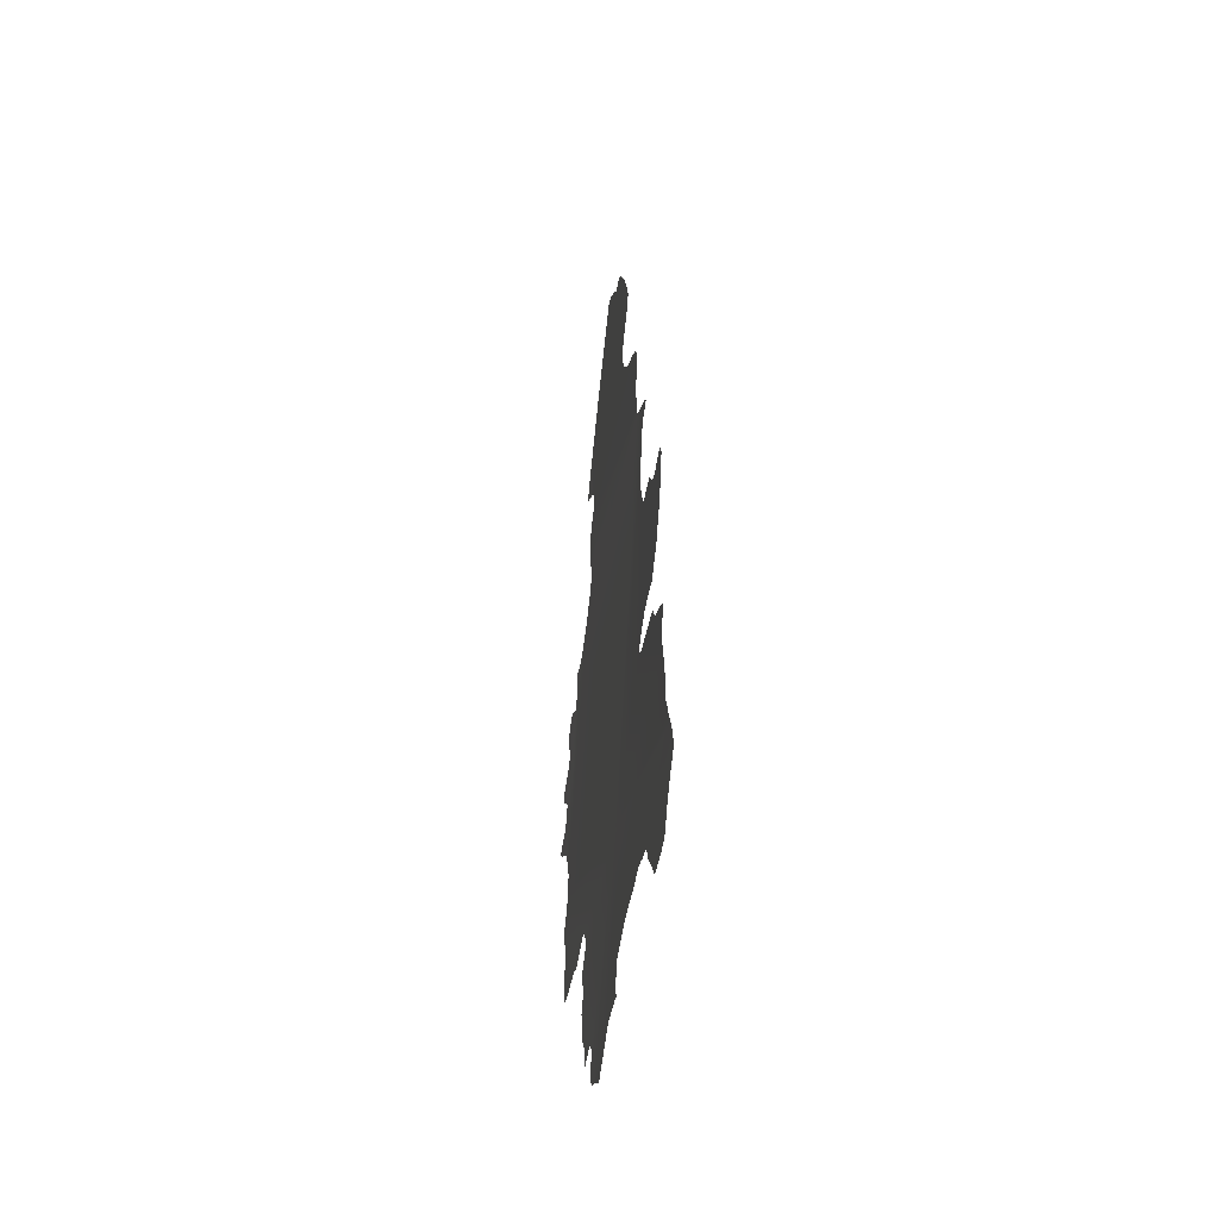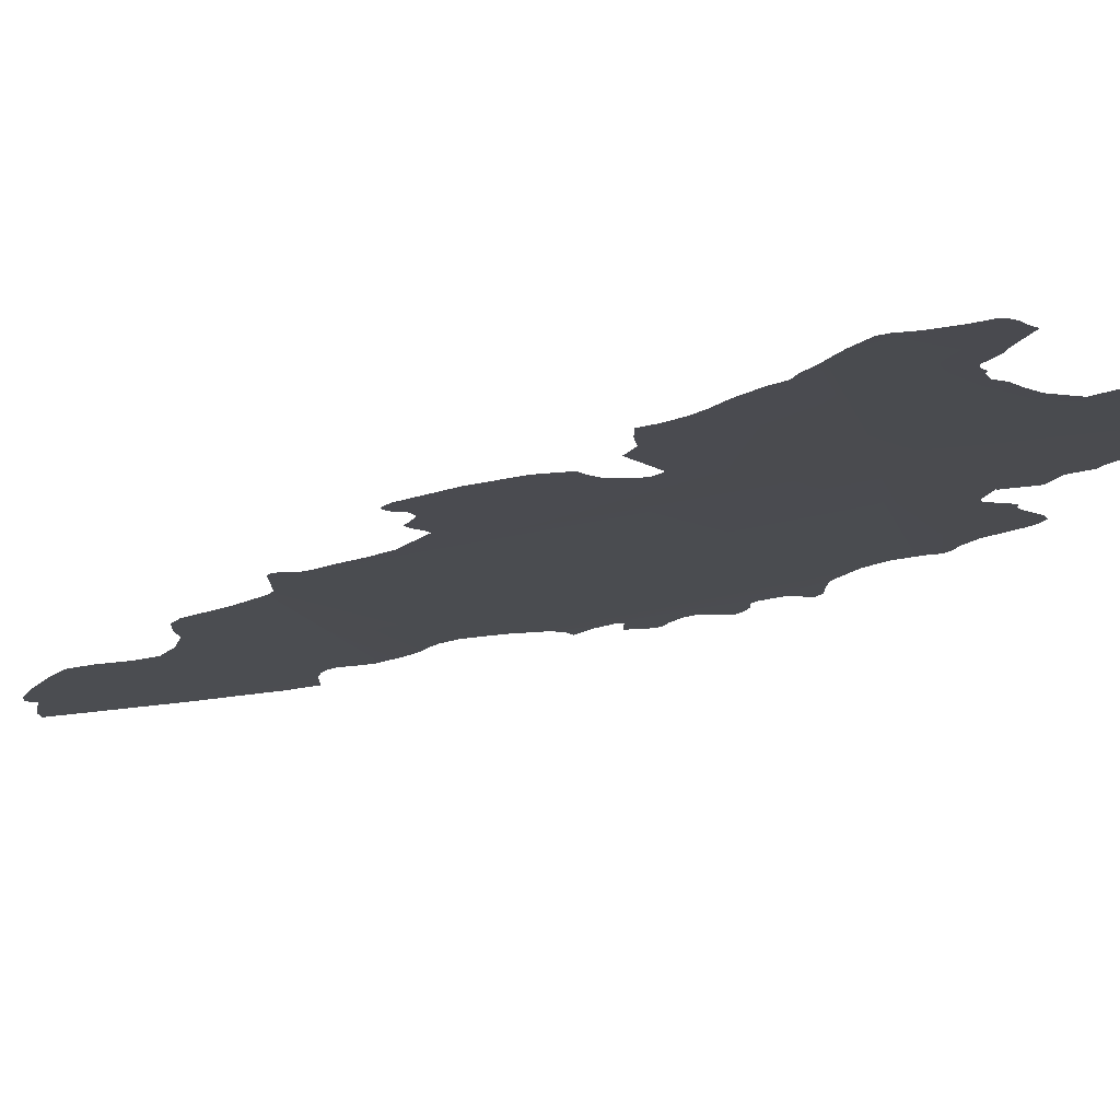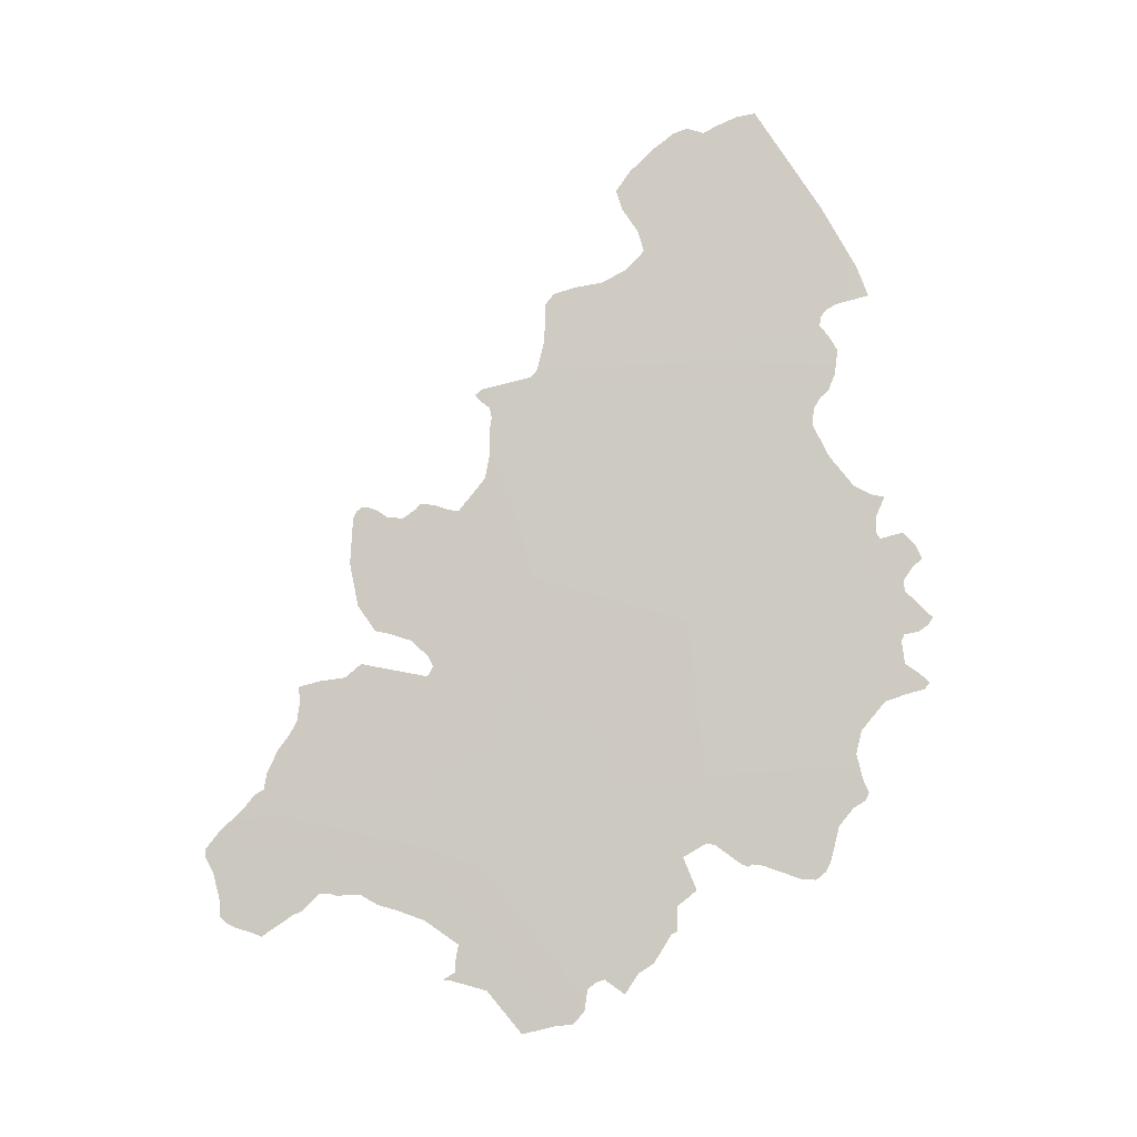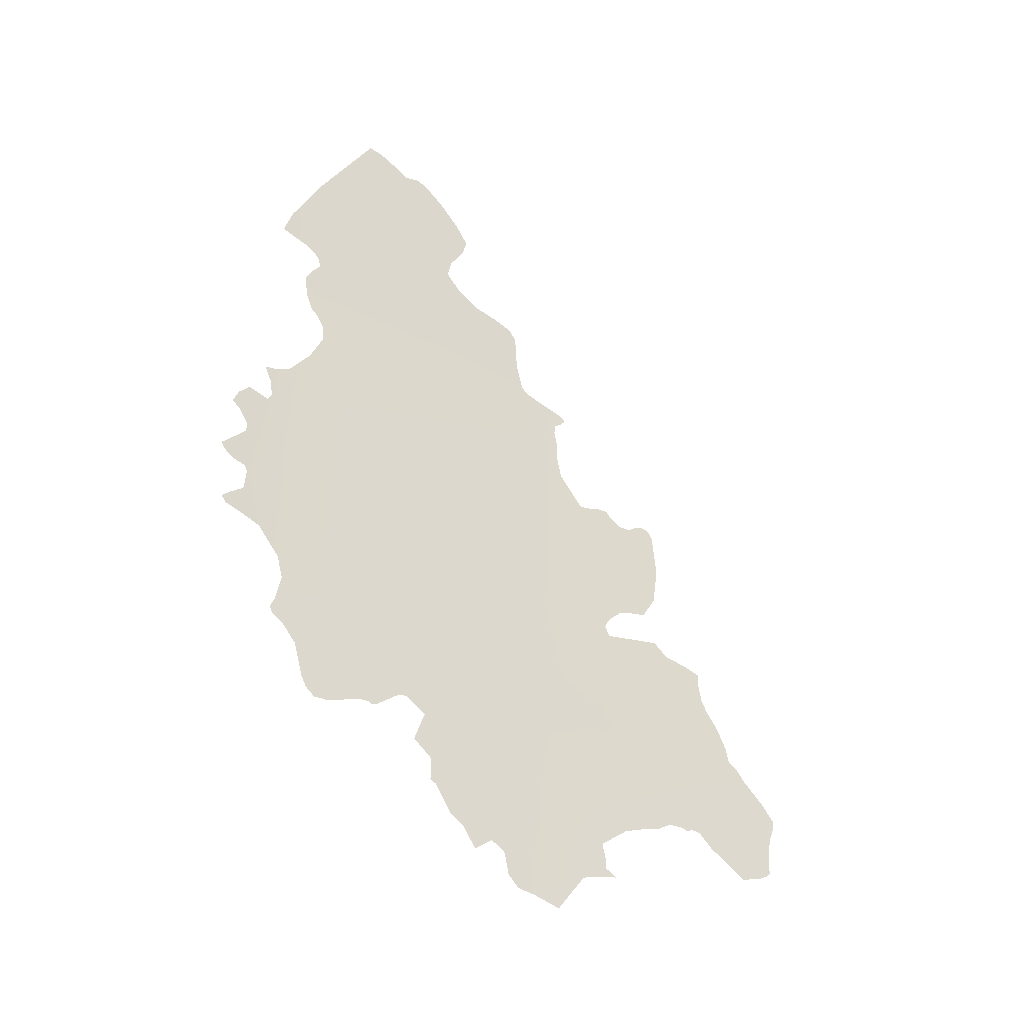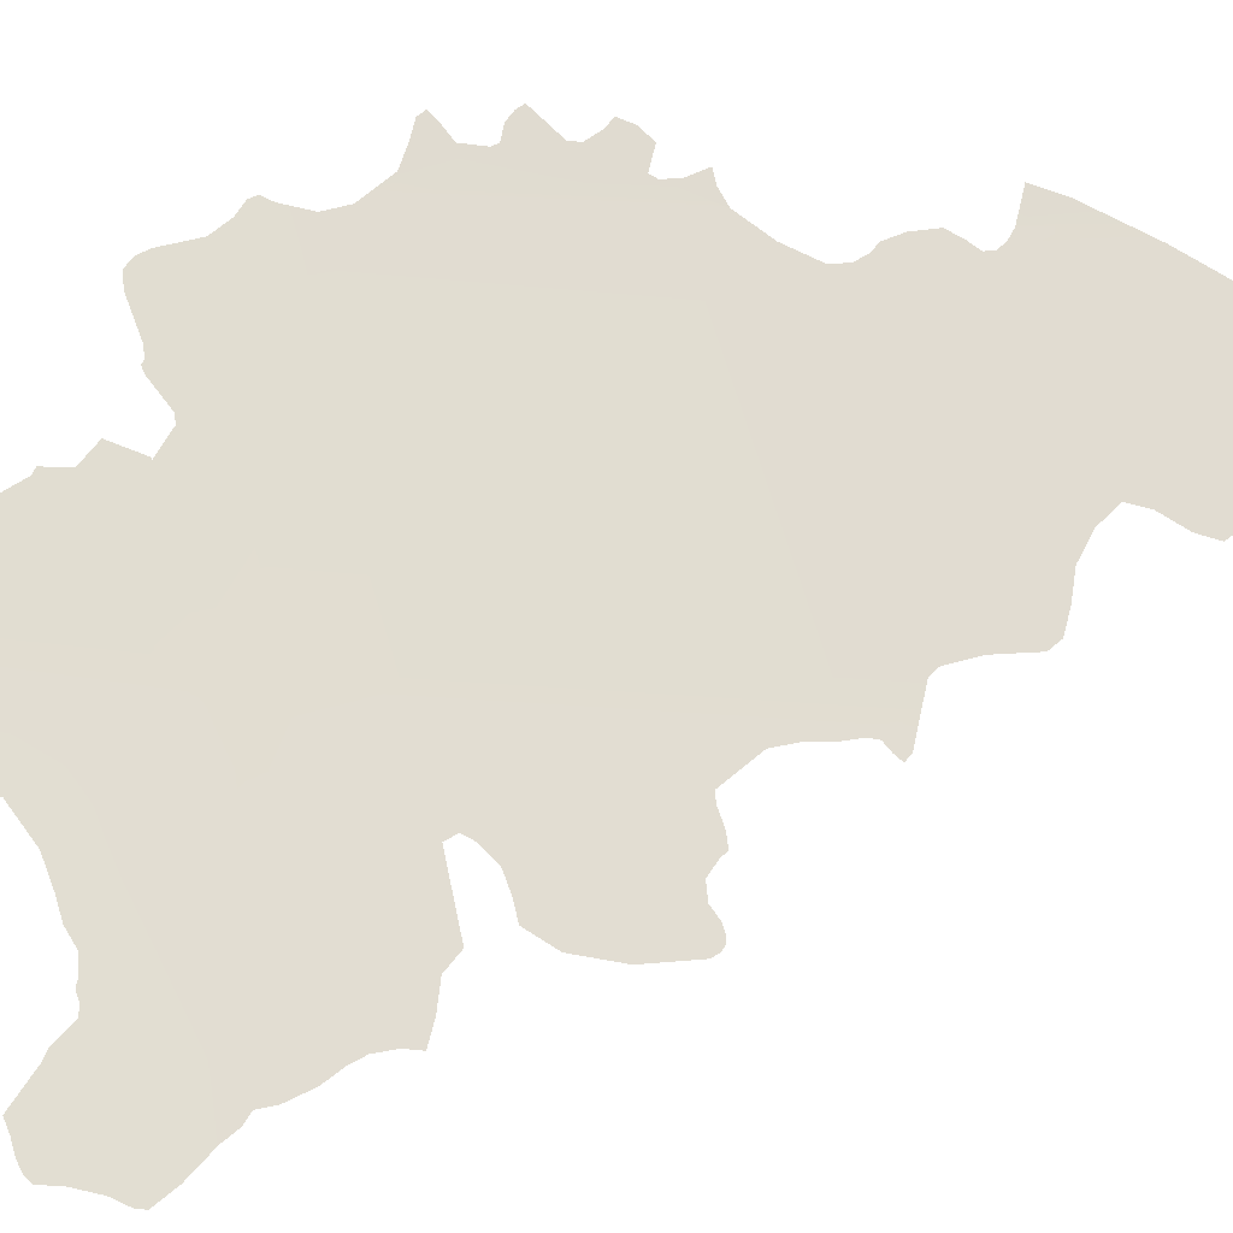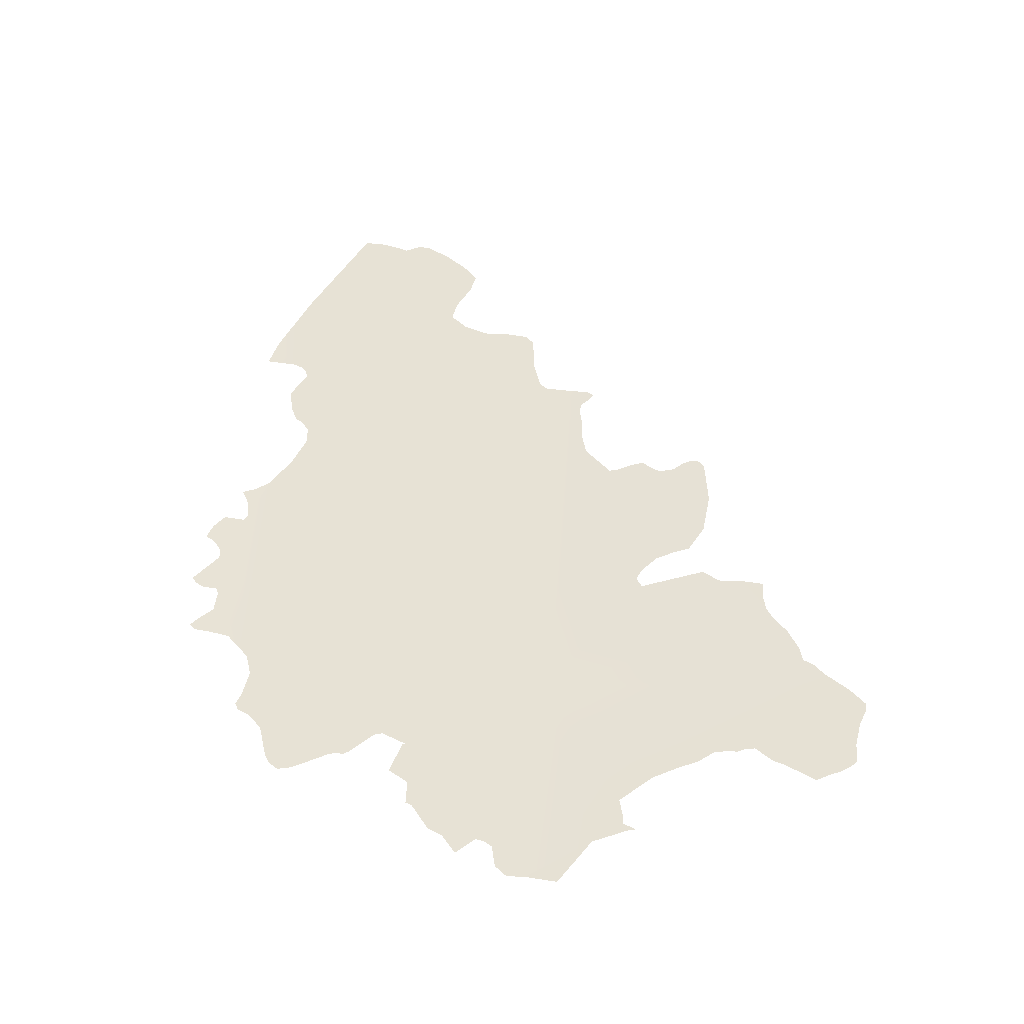
<metadata>
{"format":"obj","ext":"obj","renderer":"f3d","projection":"perspective","resolution":1024,"background":"white","views":[{"elev":-25.2,"azim":42.0,"up":"+Z"},{"elev":-50.9,"azim":108.8,"up":"+Y"},{"elev":-7.2,"azim":142.5,"up":"+Z"},{"elev":-32.7,"azim":-76.0,"up":"+Z"},{"elev":-71.4,"azim":-88.3,"up":"+Y"},{"elev":-36.0,"azim":-31.6,"up":"+Z"}]}
</metadata>
<code>
o 0_Belgium_sphere.001
v 3.173 3.853 -0.2999
v 3.114 3.9 -0.2944
v 3.181 3.853 -0.2026
v 3.121 3.901 -0.1964
v 3.176 3.857 -0.1998
v 3.118 3.902 -0.2269
v 3.113 3.902 -0.282
v 3.121 3.902 -0.1676
v 3.121 3.902 -0.1841
v 3.227 3.807 -0.3051
v 3.167 3.853 -0.3521
v 3.176 3.857 -0.1995
v 3.175 3.858 -0.1929
v 3.174 3.858 -0.1839
v 3.173 3.86 -0.1815
v 3.169 3.863 -0.1799
v 3.164 3.867 -0.1788
v 3.16 3.871 -0.1757
v 3.159 3.872 -0.1741
v 3.157 3.873 -0.1713
v 3.158 3.873 -0.1667
v 3.161 3.87 -0.1613
v 3.162 3.87 -0.1581
v 3.162 3.87 -0.1568
v 3.16 3.872 -0.1523
v 3.156 3.875 -0.1471
v 3.152 3.879 -0.1429
v 3.149 3.881 -0.1419
v 3.146 3.883 -0.1429
v 3.144 3.885 -0.1414
v 3.14 3.888 -0.1391
v 3.137 3.891 -0.1383
v 3.124 3.9 -0.1615
v 3.121 3.902 -0.1843
v 3.123 3.9 -0.1857
v 3.124 3.899 -0.1874
v 3.124 3.899 -0.1896
v 3.123 3.9 -0.1919
v 3.121 3.901 -0.1953
v 3.114 3.901 -0.296
v 3.113 3.901 -0.2985
v 3.113 3.901 -0.3003
v 3.116 3.899 -0.3022
v 3.118 3.896 -0.3062
v 3.119 3.895 -0.3142
v 3.12 3.894 -0.3167
v 3.122 3.892 -0.3186
v 3.124 3.89 -0.3184
v 3.131 3.885 -0.3153
v 3.133 3.883 -0.315
v 3.134 3.883 -0.3156
v 3.135 3.882 -0.315
v 3.14 3.878 -0.3105
v 3.142 3.877 -0.3102
v 3.144 3.875 -0.3121
v 3.146 3.873 -0.3137
v 3.146 3.873 -0.3137
v 3.143 3.875 -0.321
v 3.146 3.872 -0.3247
v 3.146 3.872 -0.3303
v 3.147 3.871 -0.3311
v 3.15 3.868 -0.3377
v 3.153 3.865 -0.34
v 3.155 3.863 -0.3447
v 3.159 3.86 -0.3414
v 3.16 3.859 -0.3421
v 3.162 3.858 -0.3436
v 3.162 3.857 -0.3488
v 3.164 3.855 -0.3516
v 3.225 3.809 -0.3022
v 3.223 3.81 -0.2991
v 3.222 3.812 -0.2977
v 3.221 3.813 -0.294
v 3.219 3.814 -0.2887
v 3.217 3.816 -0.2849
v 3.216 3.818 -0.2818
v 3.216 3.818 -0.2774
v 3.216 3.818 -0.2739
v 3.212 3.821 -0.2725
v 3.208 3.825 -0.2717
v 3.205 3.828 -0.2686
v 3.193 3.838 -0.2715
v 3.192 3.839 -0.2691
v 3.193 3.838 -0.2666
v 3.196 3.835 -0.2632
v 3.2 3.833 -0.2617
v 3.203 3.83 -0.2609
v 3.206 3.828 -0.2549
v 3.208 3.827 -0.2451
v 3.208 3.828 -0.2342
v 3.207 3.828 -0.2327
v 3.206 3.829 -0.2319
v 3.205 3.83 -0.2318
v 3.204 3.831 -0.2325
v 3.202 3.833 -0.2342
v 3.199 3.835 -0.2345
v 3.197 3.837 -0.2324
v 3.196 3.838 -0.231
v 3.193 3.84 -0.2314
v 3.19 3.842 -0.2326
v 3.189 3.844 -0.2327
v 3.184 3.848 -0.2251
v 3.184 3.849 -0.2198
v 3.184 3.849 -0.2147
v 3.184 3.85 -0.2108
v 3.184 3.849 -0.2086
v 3.186 3.848 -0.2071
v 3.187 3.847 -0.2055
v 3.186 3.848 -0.2042
v 3.118 3.905 -0.1757
v 3.115 3.906 -0.1824
v 3.115 3.901 -0.2842
v 3.115 3.9 -0.2896
v 3.177 3.856 -0.2014
v 3.121 3.901 -0.2009
v 3.123 3.9 -0.205
v 3.124 3.898 -0.2065
v 3.125 3.897 -0.2092
v 3.125 3.897 -0.2132
v 3.122 3.899 -0.2205
v 3.167 3.852 -0.3521
v 3.173 3.848 -0.3539
v 3.18 3.843 -0.344
v 3.186 3.838 -0.3417
v 3.187 3.837 -0.3416
v 3.187 3.837 -0.3412
v 3.185 3.839 -0.3398
v 3.186 3.839 -0.3379
v 3.185 3.839 -0.3334
v 3.191 3.835 -0.3279
v 3.196 3.831 -0.3257
v 3.2 3.828 -0.3244
v 3.203 3.825 -0.3222
v 3.206 3.823 -0.322
v 3.207 3.822 -0.3224
v 3.209 3.821 -0.3217
v 3.21 3.819 -0.3219
v 3.213 3.816 -0.3257
v 3.215 3.815 -0.3268
v 3.22 3.81 -0.3317
v 3.223 3.808 -0.3306
v 3.225 3.806 -0.3297
v 3.227 3.805 -0.3286
v 3.228 3.804 -0.3273
v 3.228 3.804 -0.3228
v 3.23 3.804 -0.3172
v 3.231 3.803 -0.3135
v 3.232 3.803 -0.3116
v 3.229 3.805 -0.3072
v 3.107 3.908 -0.2621
v 3.108 3.908 -0.2636
v 3.107 3.908 -0.2688
v 3.104 3.91 -0.2712
v 3.103 3.911 -0.2731
v 3.103 3.91 -0.2748
v 3.107 3.908 -0.2758
v 3.111 3.905 -0.2776
v 3.117 3.902 -0.2274
v 3.114 3.905 -0.2293
v 3.112 3.907 -0.2299
v 3.113 3.905 -0.2343
v 3.113 3.905 -0.2381
v 3.112 3.906 -0.2397
v 3.108 3.909 -0.2383
v 3.106 3.911 -0.2412
v 3.104 3.911 -0.2445
v 3.106 3.91 -0.2462
v 3.108 3.909 -0.2494
v 3.108 3.909 -0.2519
v 3.102 3.912 -0.2581
v 3.103 3.912 -0.2597
v 3.105 3.91 -0.2613
v 3.106 3.909 -0.2617
f 114 120 119
f 17 13 12
f 49 44 53
f 85 96 86
f 9 110 8
f 133 131 1
f 169 168 163
f 3 1 114
f 1 2 113
f 1 113 112
f 114 1 120
f 4 5 117
f 5 114 119
f 117 5 118
f 112 7 6
f 1 112 120
f 120 112 6
f 115 4 117
f 117 116 115
f 118 5 119
f 9 8 34
f 8 33 36
f 34 8 35
f 33 32 31
f 31 30 33
f 30 29 33
f 29 28 27
f 27 26 29
f 26 25 21
f 29 26 21
f 25 24 23
f 23 22 25
f 22 21 25
f 20 19 37
f 19 18 37
f 21 20 29
f 35 8 36
f 33 29 20
f 39 38 4
f 38 37 4
f 37 36 20
f 36 33 20
f 17 16 13
f 16 15 14
f 18 17 37
f 16 14 13
f 4 37 12
f 37 17 12
f 12 5 4
f 1 11 67
f 11 69 68
f 67 11 68
f 40 2 43
f 2 1 54
f 53 2 54
f 42 41 40
f 43 42 40
f 1 67 66
f 65 64 63
f 1 66 65
f 2 53 44
f 43 2 44
f 46 45 48
f 45 44 49
f 1 65 59
f 65 63 61
f 59 65 61
f 63 62 61
f 61 60 59
f 59 58 56
f 58 57 56
f 56 55 1
f 55 54 1
f 45 49 48
f 48 47 46
f 1 59 56
f 50 49 53
f 52 51 50
f 53 52 50
f 3 109 106
f 109 108 107
f 106 109 107
f 105 104 3
f 104 103 3
f 3 106 105
f 70 10 1
f 72 71 70
f 74 73 72
f 75 74 72
f 72 70 1
f 1 3 103
f 75 72 1
f 76 75 82
f 75 1 82
f 1 103 102
f 1 102 83
f 102 101 83
f 77 76 79
f 80 76 82
f 79 78 77
f 82 81 80
f 80 79 76
f 101 100 85
f 84 101 85
f 100 99 97
f 99 98 97
f 101 84 83
f 100 97 96
f 100 96 85
f 83 82 1
f 96 95 89
f 95 94 90
f 94 93 90
f 93 92 91
f 91 90 93
f 90 89 95
f 89 88 96
f 88 87 86
f 88 86 96
f 9 111 110
f 1 10 133
f 10 149 146
f 137 10 139
f 149 148 147
f 149 147 146
f 121 11 123
f 11 1 123
f 123 122 121
f 126 125 124
f 126 124 127
f 124 123 127
f 129 128 123
f 128 127 123
f 10 137 136
f 10 146 139
f 145 144 143
f 146 145 139
f 123 1 129
f 145 143 142
f 142 141 145
f 141 140 139
f 139 138 137
f 136 135 134
f 141 139 145
f 136 134 10
f 134 133 10
f 130 129 1
f 133 132 131
f 131 130 1
f 6 7 162
f 7 157 151
f 162 7 151
f 156 155 153
f 155 154 153
f 157 156 152
f 6 162 158
f 151 157 152
f 156 153 152
f 161 160 159
f 162 161 158
f 161 159 158
f 165 164 163
f 166 165 167
f 165 163 167
f 163 162 151
f 150 173 169
f 173 172 169
f 163 151 169
f 151 150 169
f 168 167 163
f 172 171 169
f 171 170 169

</code>
